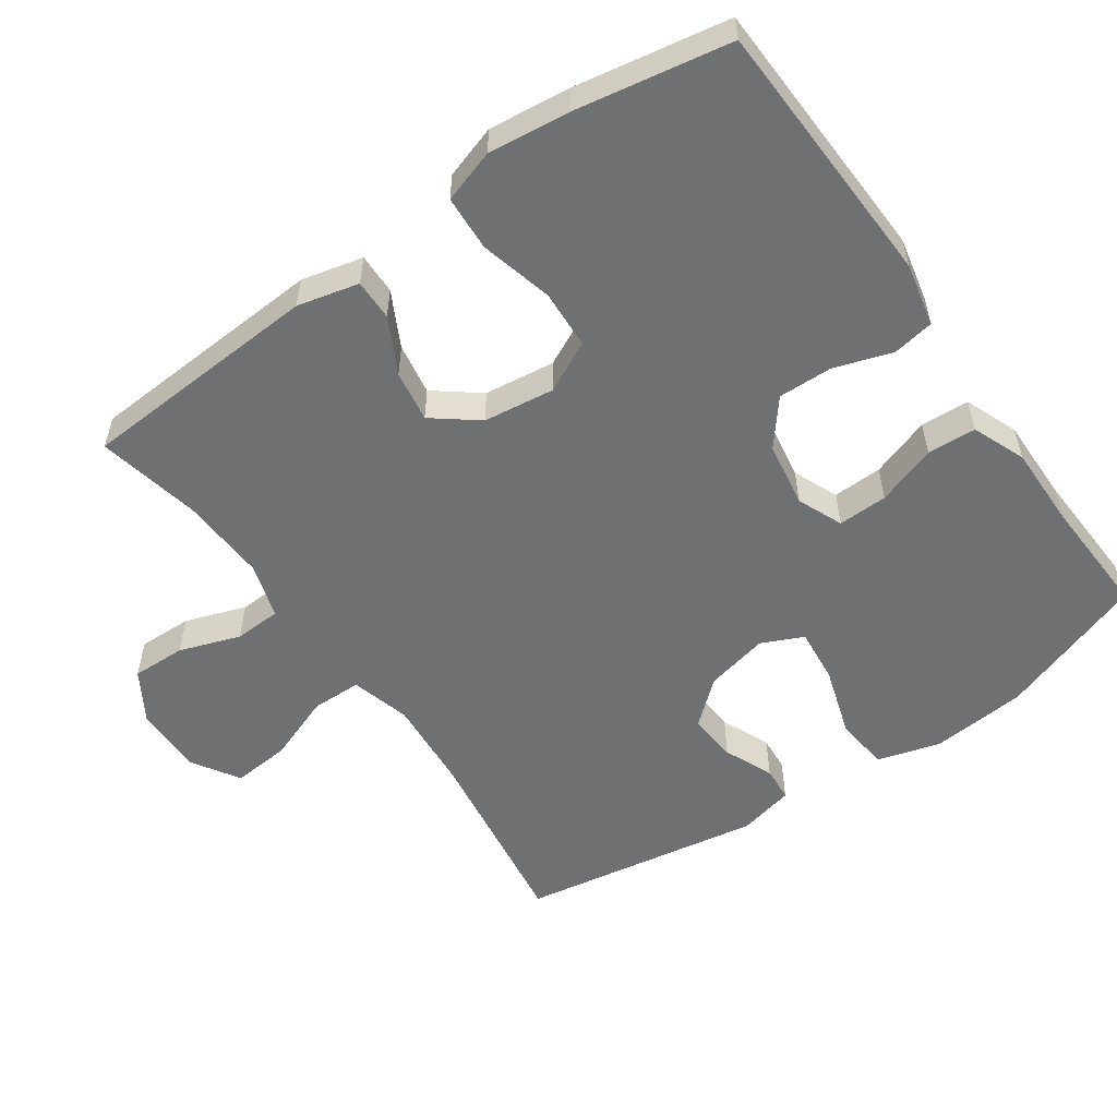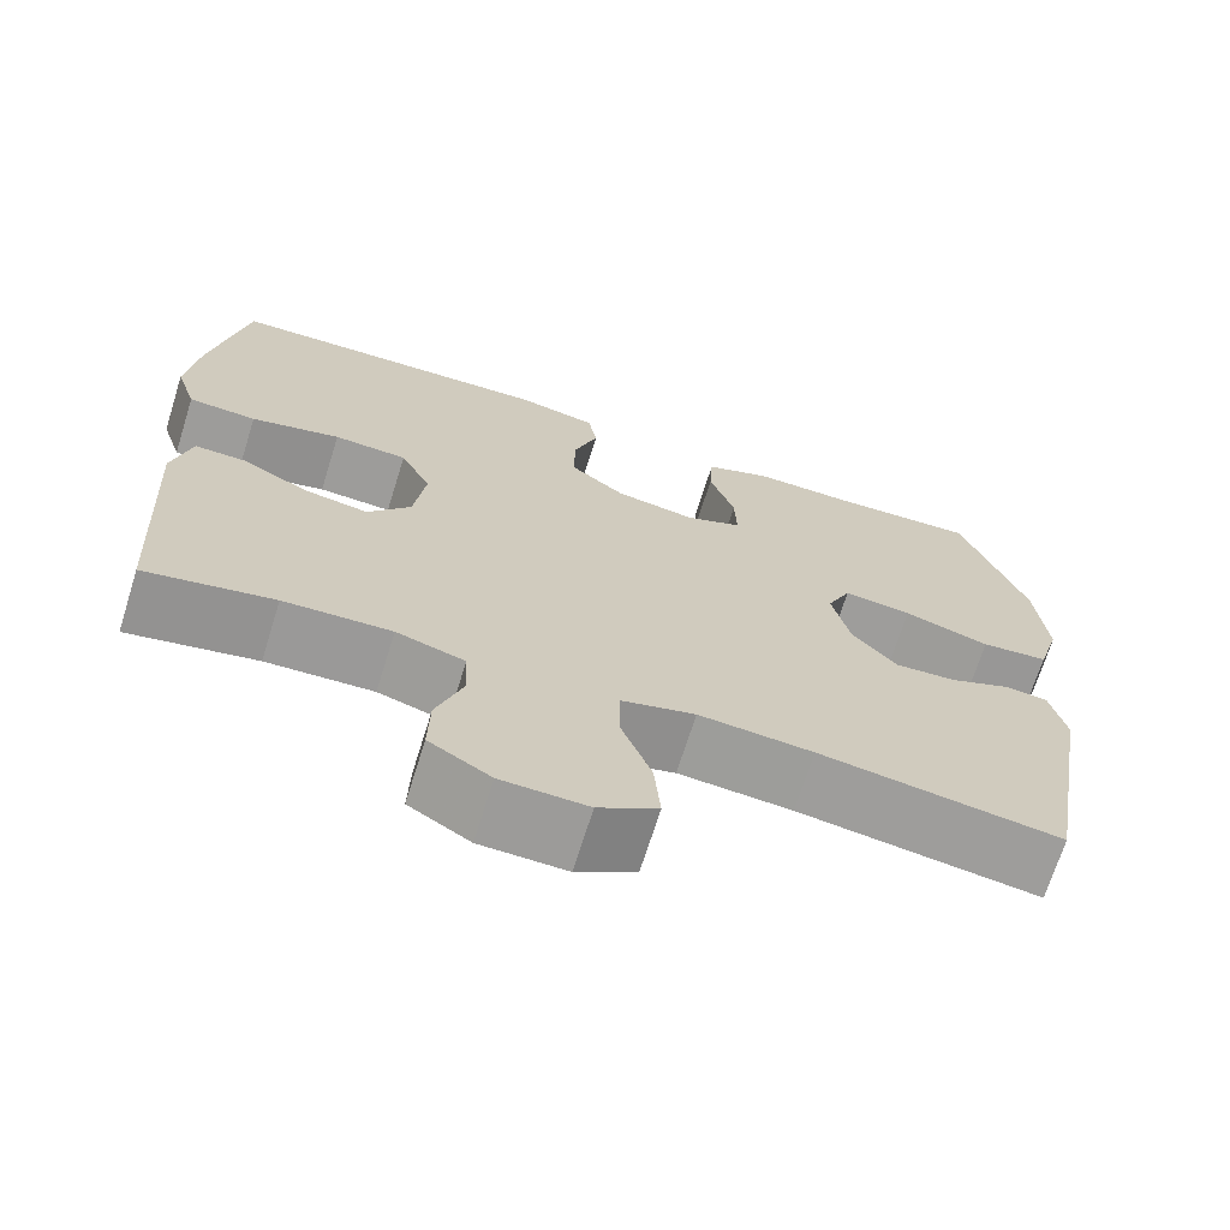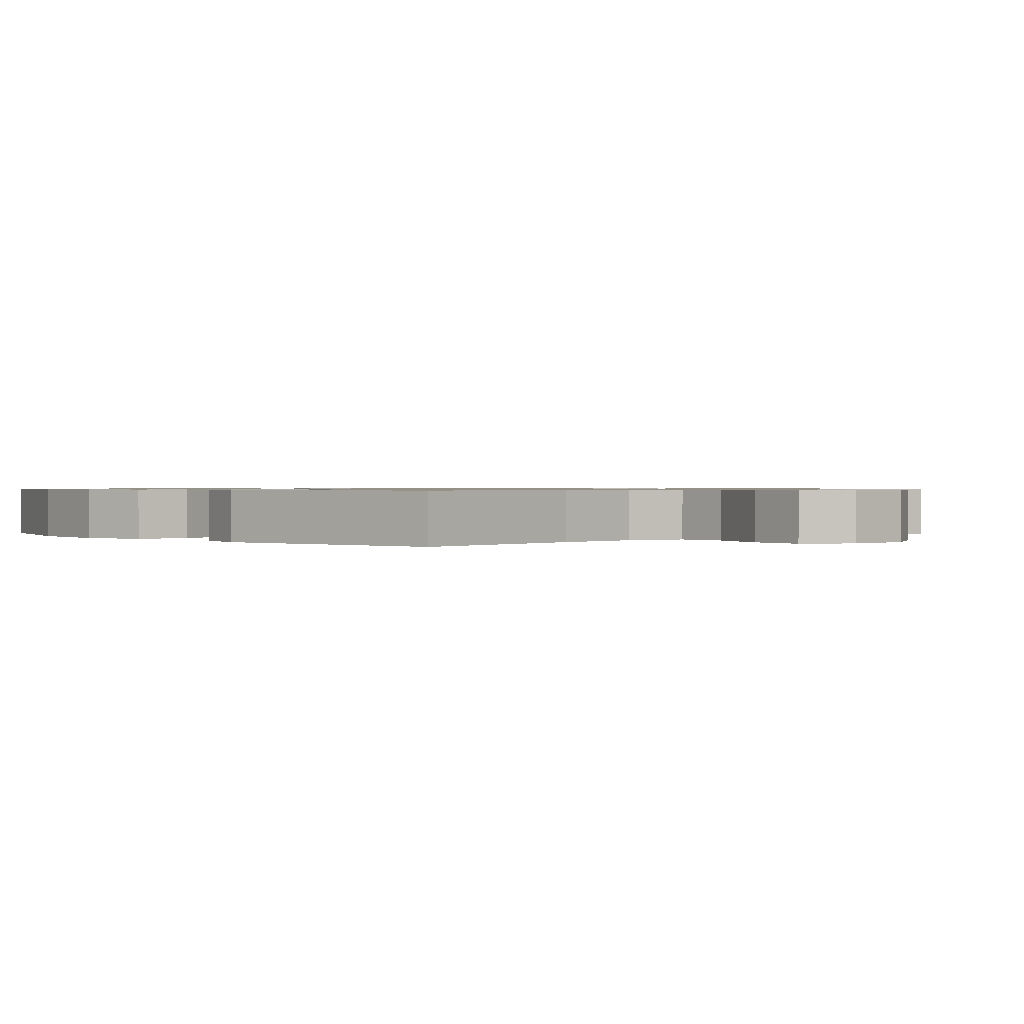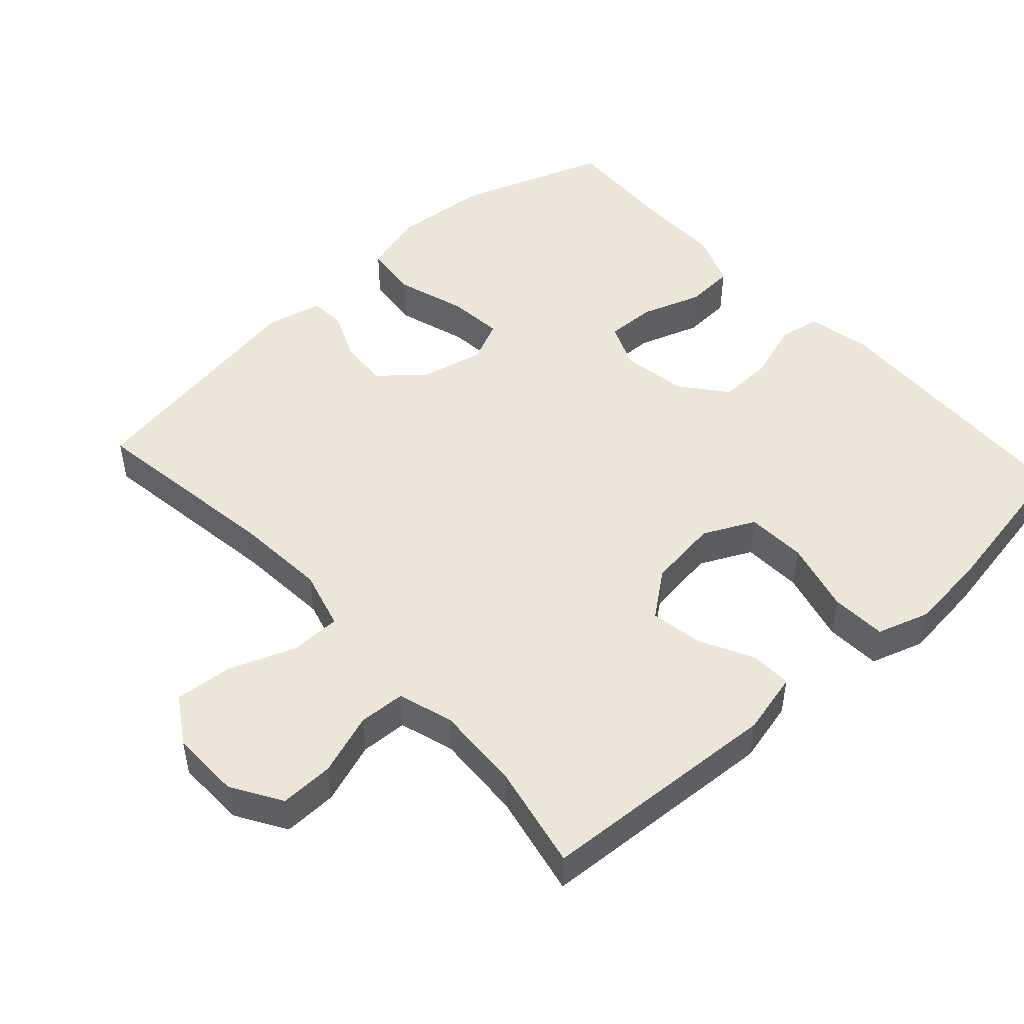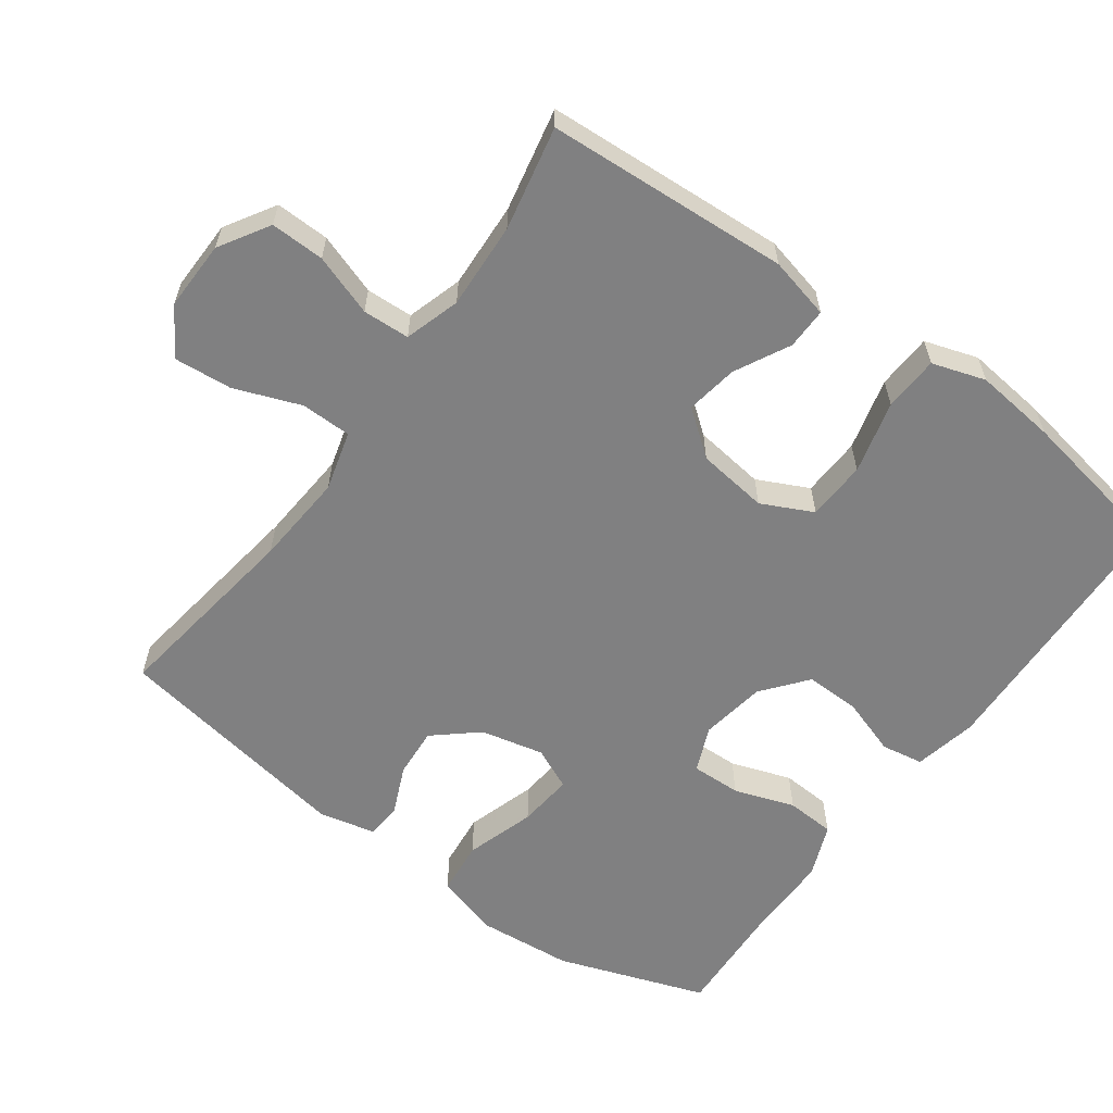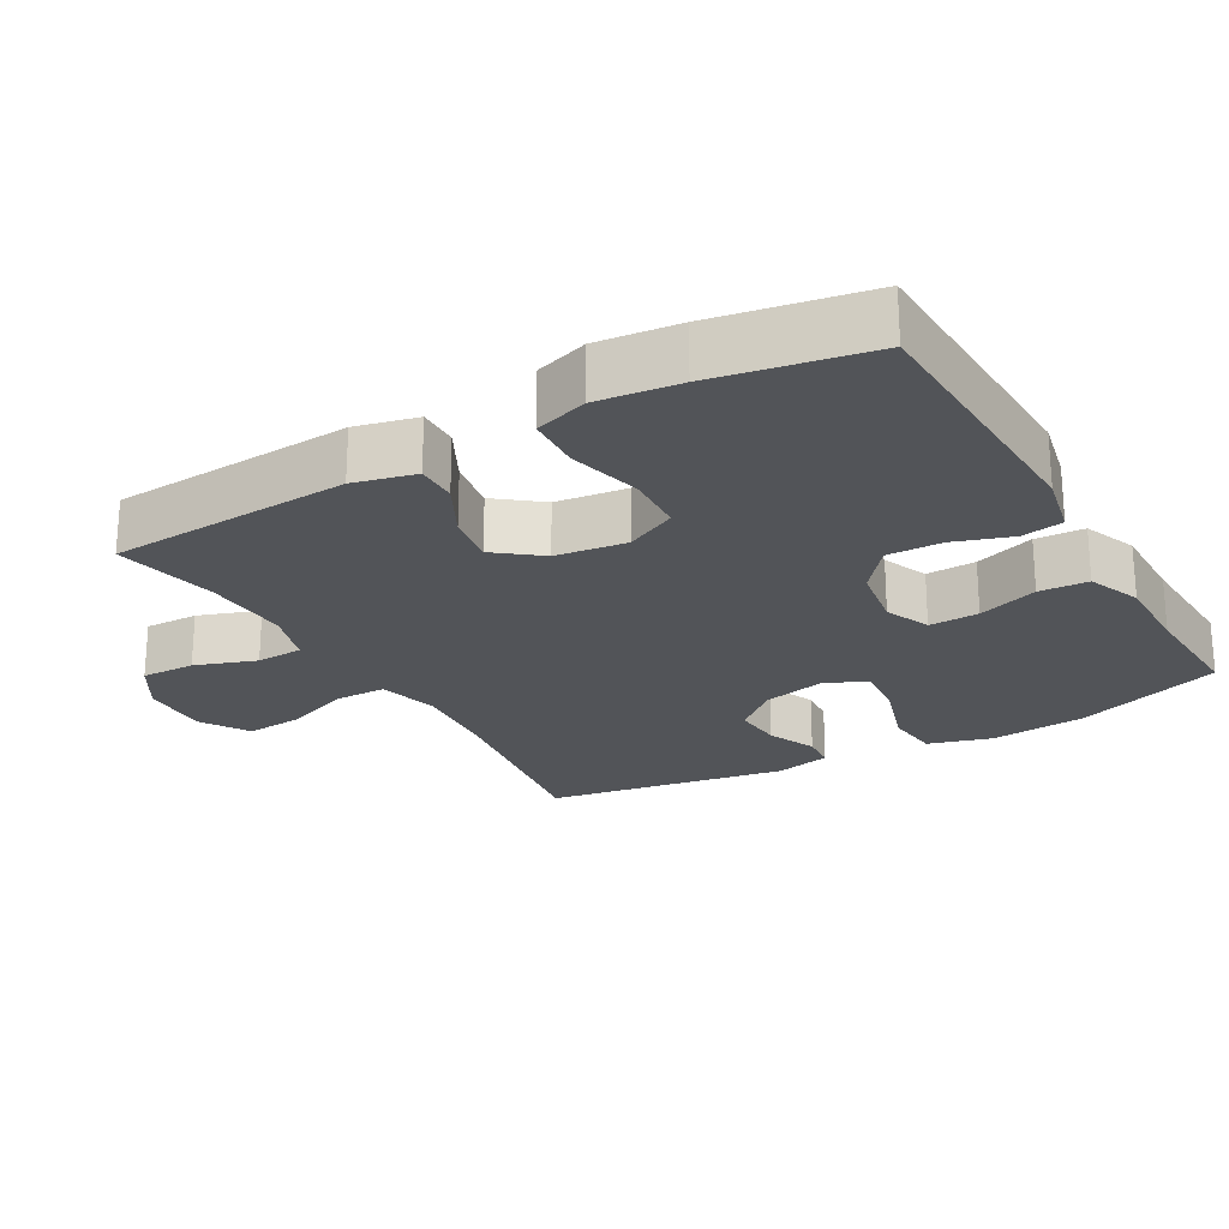
<metadata>
{"format":"obj","ext":"obj","renderer":"f3d","projection":"perspective","resolution":1024,"background":"white","views":[{"elev":-54.9,"azim":-55.0,"up":"+Y"},{"elev":-69.7,"azim":-17.4,"up":"+Z"},{"elev":0.8,"azim":137.7,"up":"+Y"},{"elev":48.9,"azim":-132.2,"up":"+Y"},{"elev":-60.2,"azim":-125.9,"up":"+Y"},{"elev":-23.2,"azim":-60.2,"up":"+Y"}]}
</metadata>
<code>
v 0.5 0.07 -0.5
v 0.225 0.07 -0.46
v 0.095 0.07 -0.45
v 0.011 0.07 -0.473
v 0.01 0.07 -0.544
v 0.045 0.07 -0.637
v 0.052 0.07 -0.719
v -0.015 0.07 -0.761
v -0.113 0.07 -0.759
v -0.183 0.07 -0.716
v -0.181 0.07 -0.64
v -0.151 0.07 -0.554
v -0.154 0.07 -0.488
v -0.232 0.07 -0.464
v -0.354 0.07 -0.47
v -0.5 0.07 -0.5
v -0.52 0.07 -0.158
v -0.499 0.07 -0.071
v -0.441 0.07 -0.072
v -0.364 0.07 -0.112
v -0.291 0.07 -0.124
v -0.242 0.07 -0.061
v -0.229 0.07 0.039
v -0.264 0.07 0.111
v -0.348 0.07 0.115
v -0.45 0.07 0.089
v -0.528 0.07 0.093
v -0.552 0.07 0.168
v -0.539 0.07 0.283
v -0.5 0.07 0.5
v -0.12 0.07 0.514
v -0.031 0.07 0.495
v -0.021 0.07 0.436
v -0.048 0.07 0.355
v -0.05 0.07 0.278
v 0.013 0.07 0.227
v 0.105 0.07 0.212
v 0.169 0.07 0.239
v 0.167 0.07 0.309
v 0.138 0.07 0.394
v 0.142 0.07 0.463
v 0.217 0.07 0.493
v 0.334 0.07 0.492
v 0.5 0.07 0.5
v 0.573 0.07 0.291
v 0.585 0.07 0.156
v 0.559 0.07 0.067
v 0.482 0.07 0.059
v 0.384 0.07 0.09
v 0.306 0.07 0.098
v 0.279 0.07 0.039
v 0.299 0.07 -0.05
v 0.351 0.07 -0.111
v 0.421 0.07 -0.106
v 0.49 0.07 -0.076
v 0.54 0.07 -0.08
v 0.558 0.07 -0.159
v 0.5 0 -0.5
v 0.225 0 -0.46
v 0.095 0 -0.45
v 0.011 0 -0.473
v 0.01 0 -0.544
v 0.045 0 -0.637
v 0.052 0 -0.719
v -0.015 0 -0.761
v -0.113 0 -0.759
v -0.183 0 -0.716
v -0.181 0 -0.64
v -0.151 0 -0.554
v -0.154 0 -0.488
v -0.232 0 -0.464
v -0.354 0 -0.47
v -0.5 0 -0.5
v -0.52 0 -0.158
v -0.499 0 -0.071
v -0.441 0 -0.072
v -0.364 0 -0.112
v -0.291 0 -0.124
v -0.242 0 -0.061
v -0.229 0 0.039
v -0.264 0 0.111
v -0.348 0 0.115
v -0.45 0 0.089
v -0.528 0 0.093
v -0.552 0 0.168
v -0.539 0 0.283
v -0.5 0 0.5
v -0.12 0 0.514
v -0.031 0 0.495
v -0.021 0 0.436
v -0.048 0 0.355
v -0.05 0 0.278
v 0.013 0 0.227
v 0.105 0 0.212
v 0.169 0 0.239
v 0.167 0 0.309
v 0.138 0 0.394
v 0.142 0 0.463
v 0.217 0 0.493
v 0.334 0 0.492
v 0.5 0 0.5
v 0.573 0 0.291
v 0.585 0 0.156
v 0.559 0 0.067
v 0.482 0 0.059
v 0.384 0 0.09
v 0.306 0 0.098
v 0.279 0 0.039
v 0.299 0 -0.05
v 0.351 0 -0.111
v 0.421 0 -0.106
v 0.49 0 -0.076
v 0.54 0 -0.08
v 0.558 0 -0.159
f 57 1 2
f 56 57 2
f 55 56 2
f 54 55 2
f 53 54 2 3
f 52 53 3 4
f 51 52 4
f 50 51 4
f 47 48 49
f 46 47 49
f 45 46 49
f 44 45 49
f 43 44 49
f 43 49 50
f 42 43 50
f 41 42 50
f 40 41 50
f 39 40 50
f 38 39 50
f 37 38 50 4
f 32 33 34
f 31 32 34
f 30 31 34
f 29 30 34
f 28 29 34
f 27 28 34
f 26 27 34
f 25 26 34
f 24 25 34 35
f 23 24 35 36
f 18 19 20
f 17 18 20
f 16 17 20
f 15 16 20
f 14 15 20 21
f 13 14 21 22
f 10 11 12
f 9 10 12
f 8 9 12
f 7 8 12
f 6 7 12
f 5 6 12
f 4 5 12 13
f 23 36 37
f 22 23 37
f 13 22 37
f 4 13 37
f 59 58 114
f 59 114 113
f 59 113 112
f 59 112 111
f 60 59 111 110
f 61 60 110 109
f 61 109 108
f 61 108 107
f 106 105 104
f 106 104 103
f 106 103 102
f 106 102 101
f 106 101 100
f 107 106 100
f 107 100 99
f 107 99 98
f 107 98 97
f 107 97 96
f 107 96 95
f 61 107 95 94
f 91 90 89
f 91 89 88
f 91 88 87
f 91 87 86
f 91 86 85
f 91 85 84
f 91 84 83
f 91 83 82
f 92 91 82 81
f 93 92 81 80
f 77 76 75
f 77 75 74
f 77 74 73
f 77 73 72
f 78 77 72 71
f 79 78 71 70
f 69 68 67
f 69 67 66
f 69 66 65
f 69 65 64
f 69 64 63
f 69 63 62
f 70 69 62 61
f 94 93 80
f 94 80 79
f 94 79 70
f 94 70 61
f 1 58 59 2
f 2 59 60 3
f 3 60 61 4
f 4 61 62 5
f 5 62 63 6
f 6 63 64 7
f 7 64 65 8
f 8 65 66 9
f 9 66 67 10
f 10 67 68 11
f 11 68 69 12
f 12 69 70 13
f 13 70 71 14
f 14 71 72 15
f 15 72 73 16
f 16 73 74 17
f 17 74 75 18
f 18 75 76 19
f 19 76 77 20
f 20 77 78 21
f 21 78 79 22
f 22 79 80 23
f 23 80 81 24
f 24 81 82 25
f 25 82 83 26
f 26 83 84 27
f 27 84 85 28
f 28 85 86 29
f 29 86 87 30
f 30 87 88 31
f 31 88 89 32
f 32 89 90 33
f 33 90 91 34
f 34 91 92 35
f 35 92 93 36
f 36 93 94 37
f 37 94 95 38
f 38 95 96 39
f 39 96 97 40
f 40 97 98 41
f 41 98 99 42
f 42 99 100 43
f 43 100 101 44
f 44 101 102 45
f 45 102 103 46
f 46 103 104 47
f 47 104 105 48
f 48 105 106 49
f 49 106 107 50
f 50 107 108 51
f 51 108 109 52
f 52 109 110 53
f 53 110 111 54
f 54 111 112 55
f 55 112 113 56
f 56 113 114 57
f 57 114 58 1

</code>
